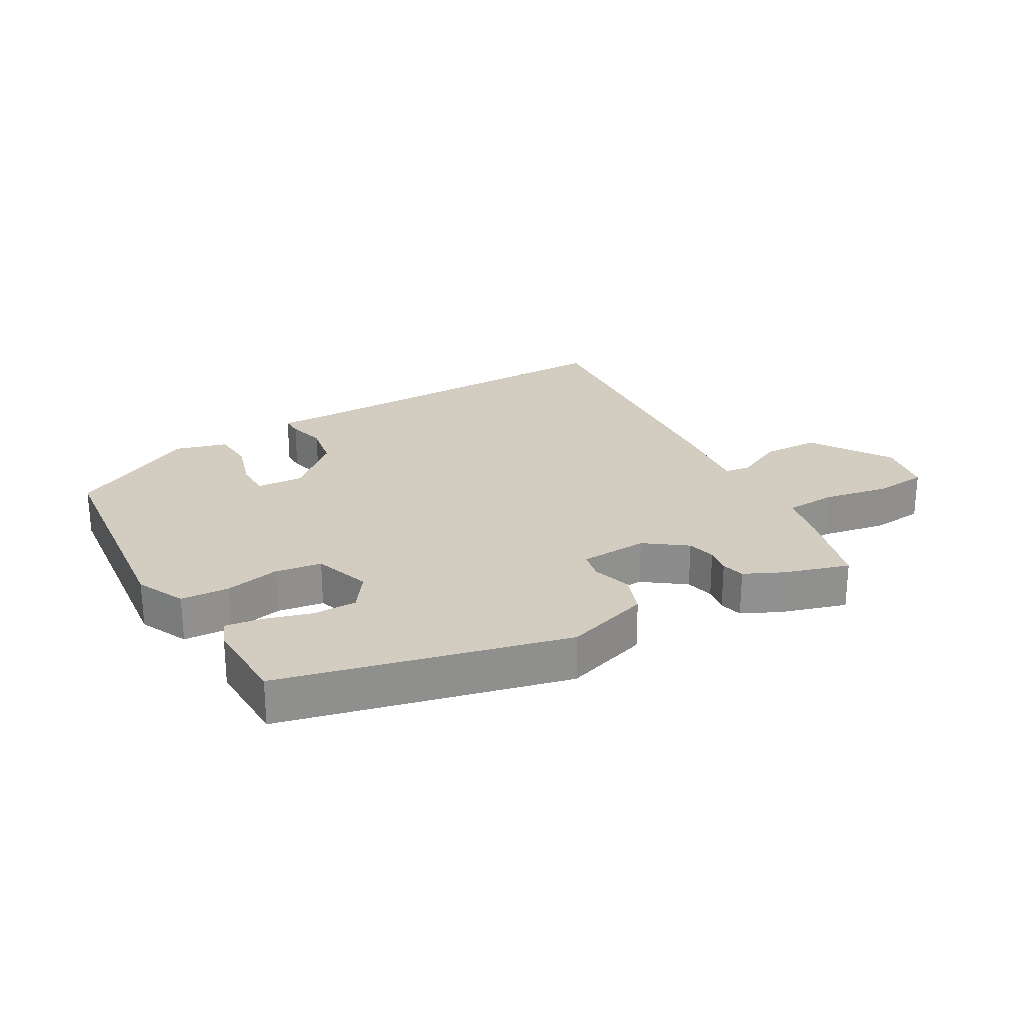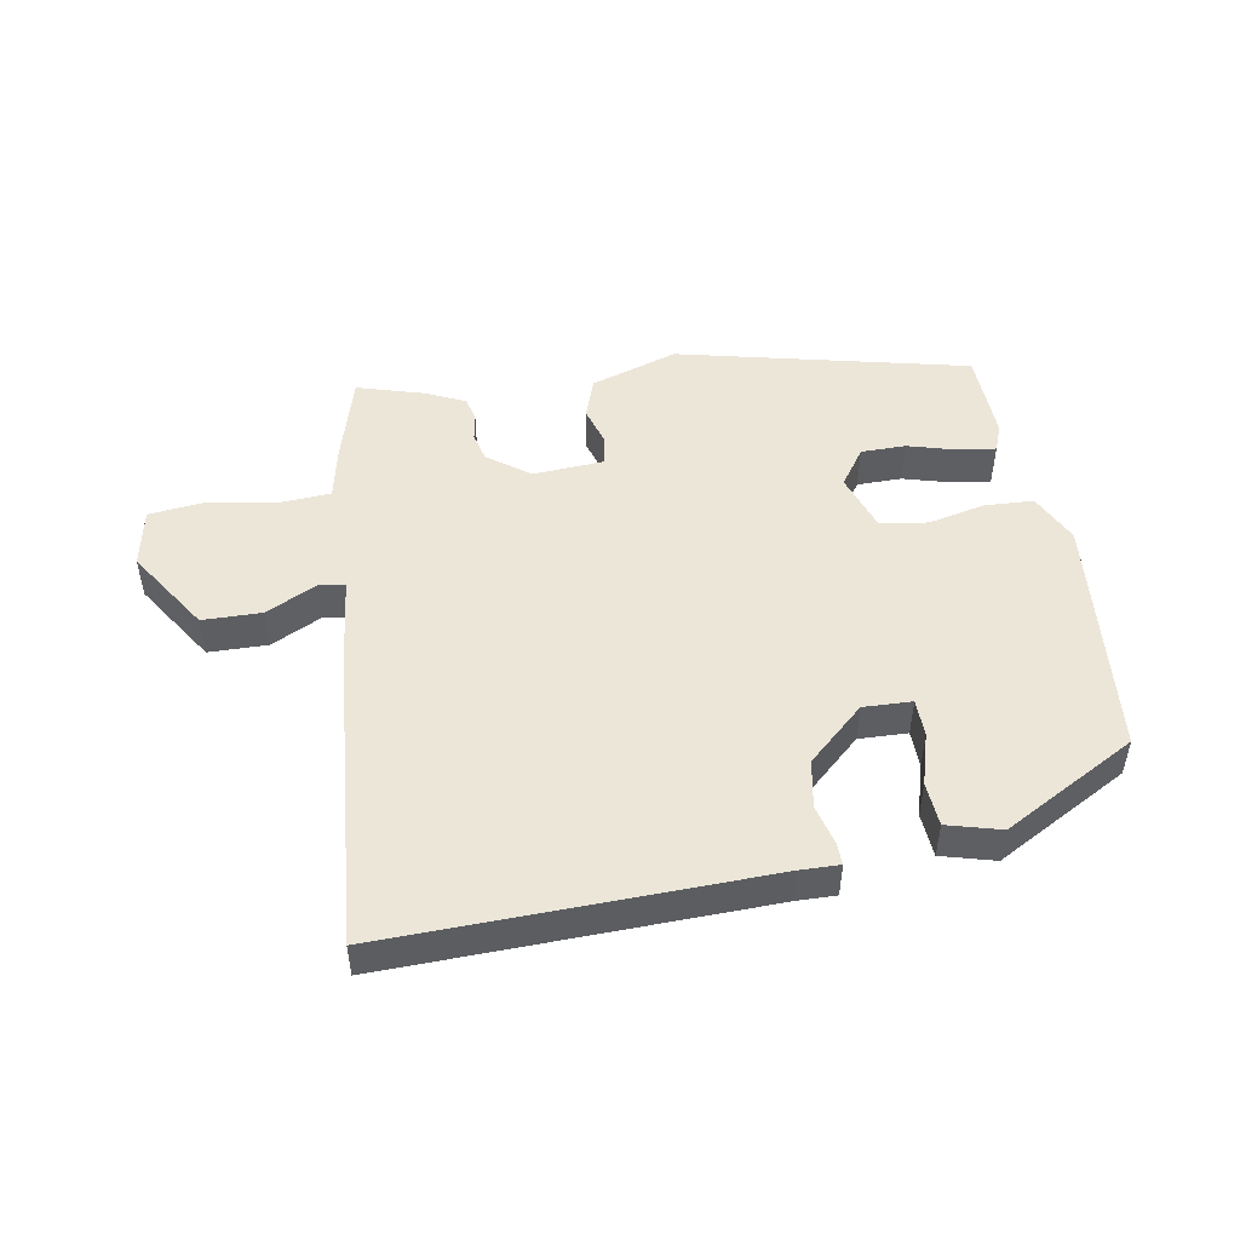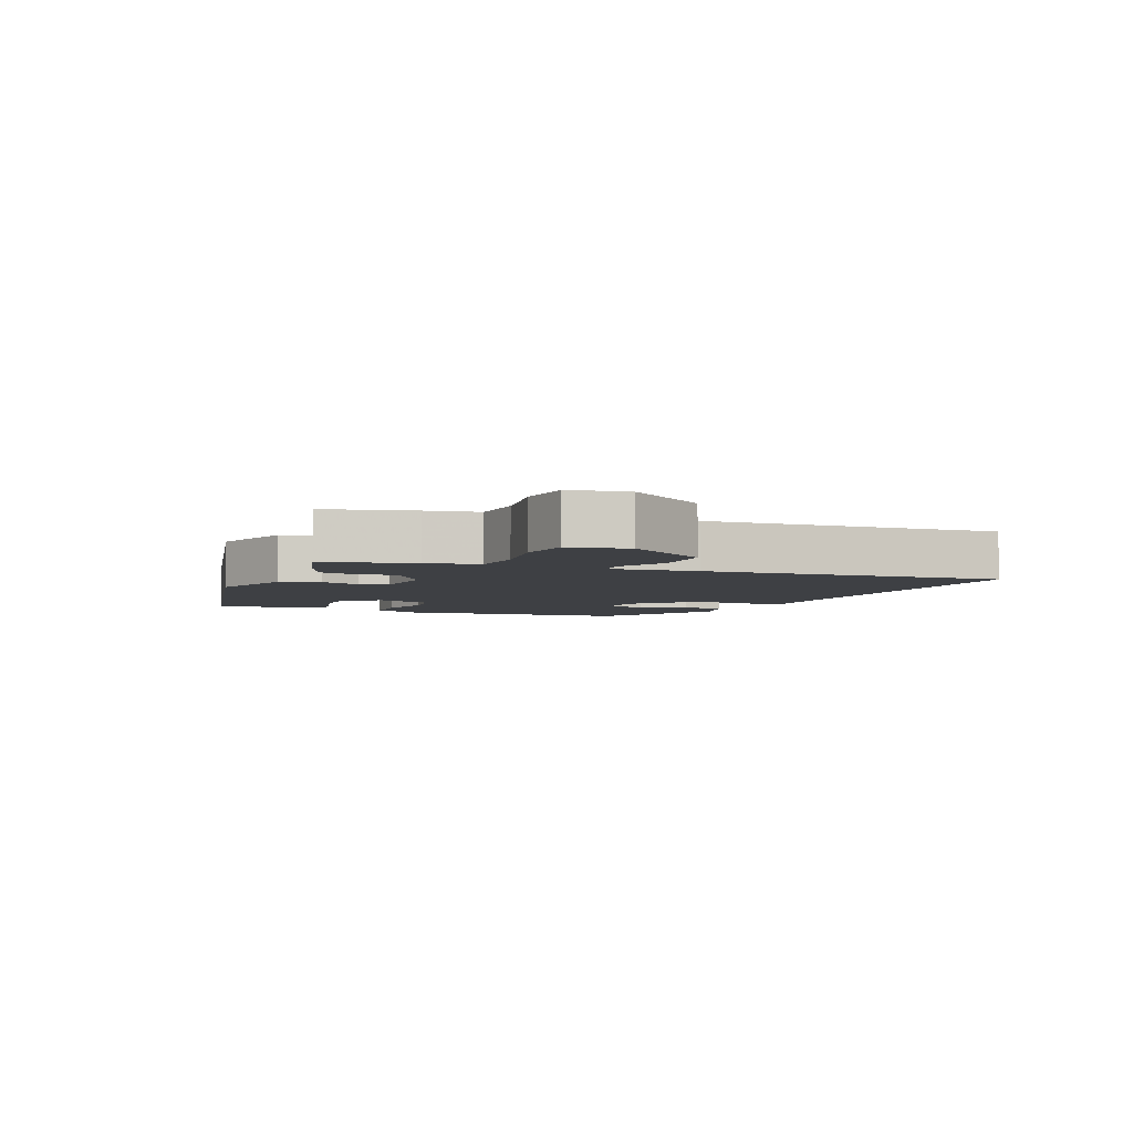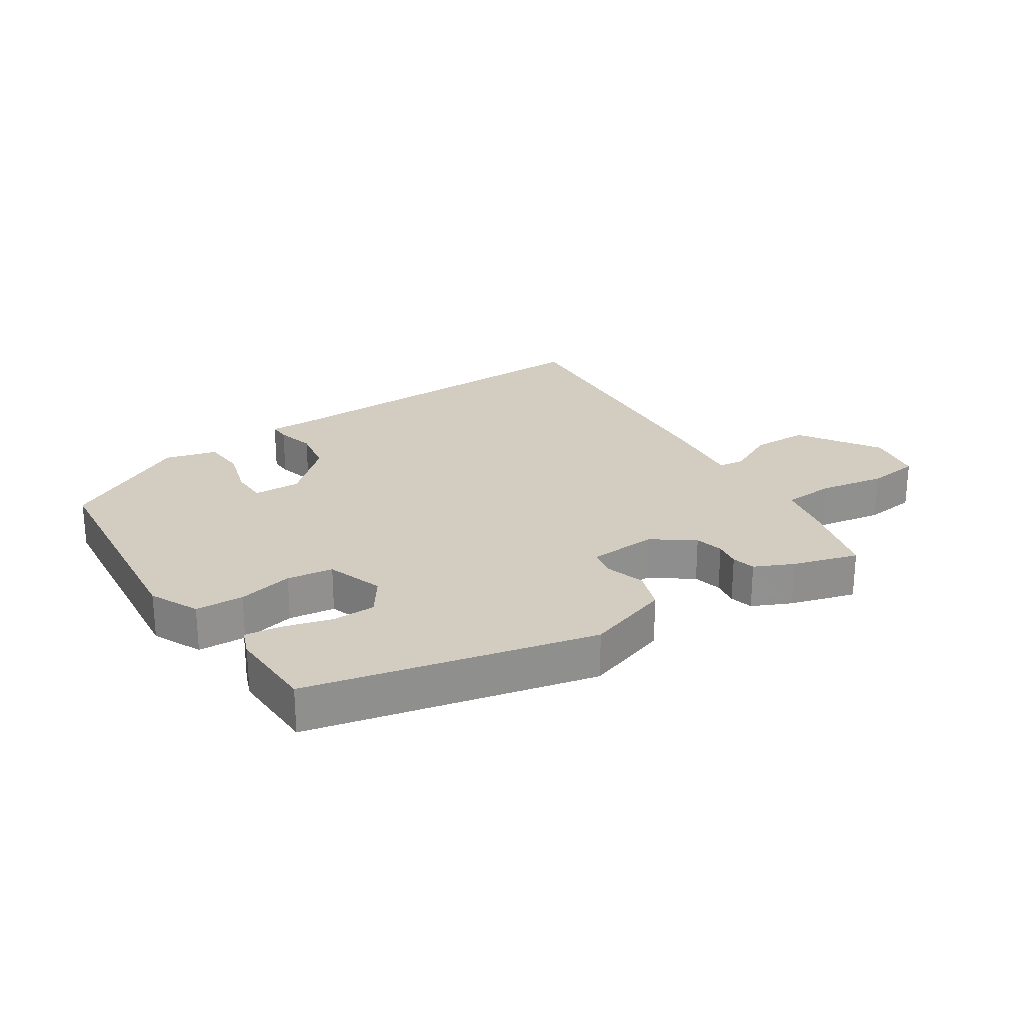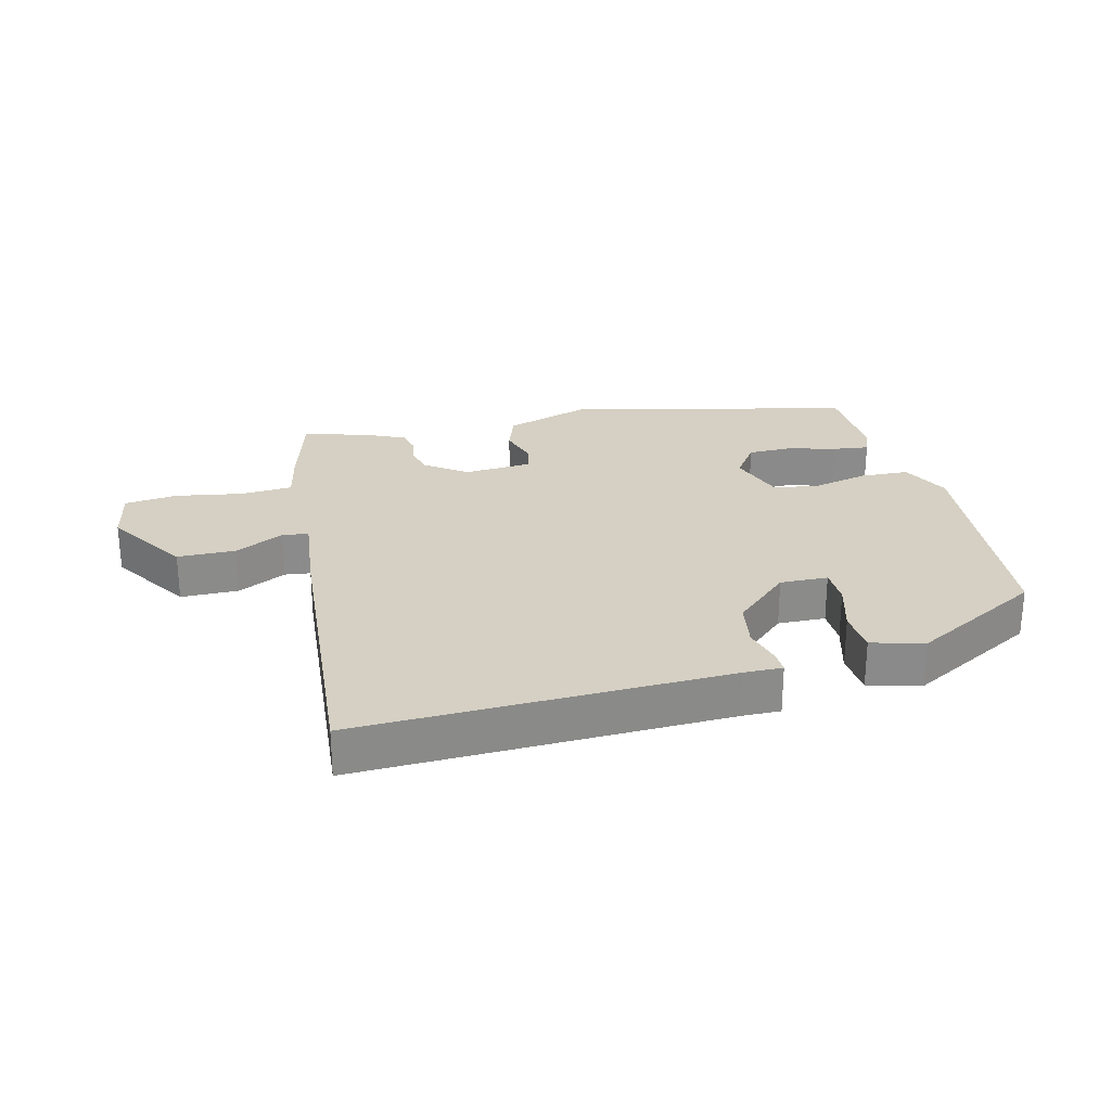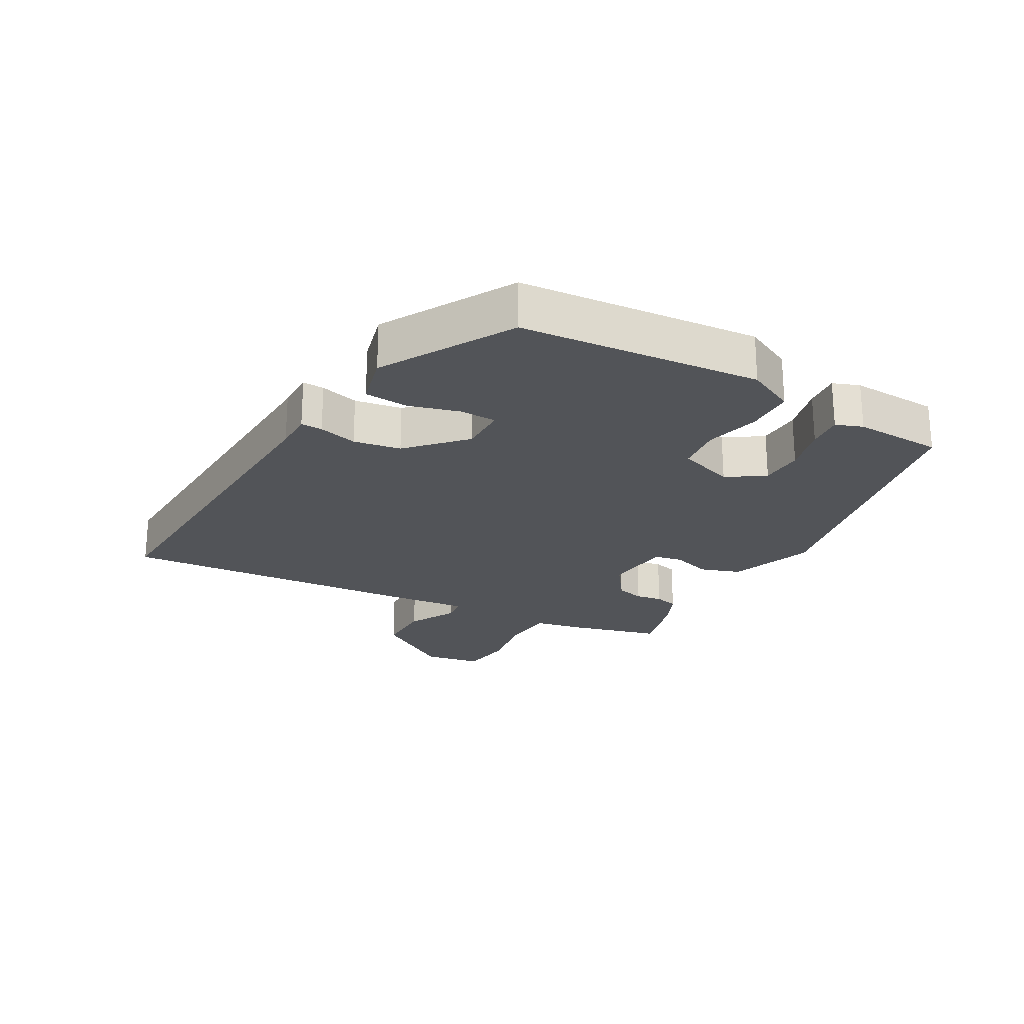
<metadata>
{"format":"obj","ext":"obj","renderer":"f3d","projection":"perspective","resolution":1024,"background":"white","views":[{"elev":24.6,"azim":150.8,"up":"+Y"},{"elev":49.1,"azim":-9.5,"up":"+Y"},{"elev":-4.7,"azim":-113.1,"up":"+Y"},{"elev":24.6,"azim":146.9,"up":"+Y"},{"elev":26.4,"azim":-13.8,"up":"+Y"},{"elev":-22.9,"azim":60.1,"up":"+Y"}]}
</metadata>
<code>
v -0.465 0.07 -0.498
v -0.503 0.07 -0.36
v -0.52 0.07 -0.278
v -0.602 0.07 -0.272
v -0.707 0.07 -0.29
v -0.79 0.07 -0.28
v -0.807 0.07 -0.189
v -0.724 0.07 -0.062
v -0.633 0.07 -0.061
v -0.556 0.07 -0.1
v -0.515 0.07 -0.095
v -0.53 0.07 0.039
v -0.567 0.07 0.508
v 0.01 0.07 0.49
v 0.071 0.07 0.491
v 0.07 0.07 0.457
v 0.054 0.07 0.396
v 0.067 0.07 0.322
v 0.153 0.07 0.243
v 0.228 0.07 0.245
v 0.229 0.07 0.303
v 0.206 0.07 0.383
v 0.211 0.07 0.451
v 0.293 0.07 0.473
v 0.497 0.07 0.36
v 0.532 0.07 -0.016
v 0.495 0.07 -0.093
v 0.419 0.07 -0.096
v 0.332 0.07 -0.076
v 0.259 0.07 -0.086
v 0.228 0.07 -0.176
v 0.268 0.07 -0.234
v 0.337 0.07 -0.235
v 0.413 0.07 -0.214
v 0.47 0.07 -0.207
v 0.486 0.07 -0.249
v 0.481 0.07 -0.389
v 0.031 0.07 -0.492
v -0.103 0.07 -0.447
v -0.125 0.07 -0.384
v -0.106 0.07 -0.322
v -0.115 0.07 -0.277
v -0.223 0.07 -0.269
v -0.288 0.07 -0.316
v -0.299 0.07 -0.361
v -0.292 0.07 -0.403
v -0.301 0.07 -0.44
v -0.362 0.07 -0.468
v -0.465 0 -0.498
v -0.503 0 -0.36
v -0.52 0 -0.278
v -0.602 0 -0.272
v -0.707 0 -0.29
v -0.79 0 -0.28
v -0.807 0 -0.189
v -0.724 0 -0.062
v -0.633 0 -0.061
v -0.556 0 -0.1
v -0.515 0 -0.095
v -0.53 0 0.039
v -0.567 0 0.508
v 0.01 0 0.49
v 0.071 0 0.491
v 0.07 0 0.457
v 0.054 0 0.396
v 0.067 0 0.322
v 0.153 0 0.243
v 0.228 0 0.245
v 0.229 0 0.303
v 0.206 0 0.383
v 0.211 0 0.451
v 0.293 0 0.473
v 0.497 0 0.36
v 0.532 0 -0.016
v 0.495 0 -0.093
v 0.419 0 -0.096
v 0.332 0 -0.076
v 0.259 0 -0.086
v 0.228 0 -0.176
v 0.268 0 -0.234
v 0.337 0 -0.235
v 0.413 0 -0.214
v 0.47 0 -0.207
v 0.486 0 -0.249
v 0.481 0 -0.389
v 0.031 0 -0.492
v -0.103 0 -0.447
v -0.125 0 -0.384
v -0.106 0 -0.322
v -0.115 0 -0.277
v -0.223 0 -0.269
v -0.288 0 -0.316
v -0.299 0 -0.361
v -0.292 0 -0.403
v -0.301 0 -0.44
v -0.362 0 -0.468
f 45 46 47 48
f 44 45 48 1
f 38 39 40 41
f 38 41 42
f 37 38 42
f 36 37 42
f 33 34 35 36
f 32 33 36 42
f 31 32 42 43
f 26 27 28 29
f 26 29 30
f 25 26 30
f 24 25 30
f 21 22 23 24
f 20 21 24 30
f 19 20 30 31
f 14 15 16 17
f 14 17 18
f 11 12 13 14
f 11 14 18
f 7 8 9 10
f 7 10 11
f 4 5 6 7
f 3 4 7 11
f 44 1 2 3
f 43 44 3 11
f 19 31 43
f 11 18 19 43
f 96 95 94 93
f 49 96 93 92
f 89 88 87 86
f 90 89 86
f 90 86 85
f 90 85 84
f 84 83 82 81
f 90 84 81 80
f 91 90 80 79
f 77 76 75 74
f 78 77 74
f 78 74 73
f 78 73 72
f 72 71 70 69
f 78 72 69 68
f 79 78 68 67
f 65 64 63 62
f 66 65 62
f 62 61 60 59
f 66 62 59
f 58 57 56 55
f 59 58 55
f 55 54 53 52
f 59 55 52 51
f 51 50 49 92
f 59 51 92 91
f 91 79 67
f 91 67 66 59
f 1 49 50 2
f 2 50 51 3
f 3 51 52 4
f 4 52 53 5
f 5 53 54 6
f 6 54 55 7
f 7 55 56 8
f 8 56 57 9
f 9 57 58 10
f 10 58 59 11
f 11 59 60 12
f 12 60 61 13
f 13 61 62 14
f 14 62 63 15
f 15 63 64 16
f 16 64 65 17
f 17 65 66 18
f 18 66 67 19
f 19 67 68 20
f 20 68 69 21
f 21 69 70 22
f 22 70 71 23
f 23 71 72 24
f 24 72 73 25
f 25 73 74 26
f 26 74 75 27
f 27 75 76 28
f 28 76 77 29
f 29 77 78 30
f 30 78 79 31
f 31 79 80 32
f 32 80 81 33
f 33 81 82 34
f 34 82 83 35
f 35 83 84 36
f 36 84 85 37
f 37 85 86 38
f 38 86 87 39
f 39 87 88 40
f 40 88 89 41
f 41 89 90 42
f 42 90 91 43
f 43 91 92 44
f 44 92 93 45
f 45 93 94 46
f 46 94 95 47
f 47 95 96 48
f 48 96 49 1

</code>
